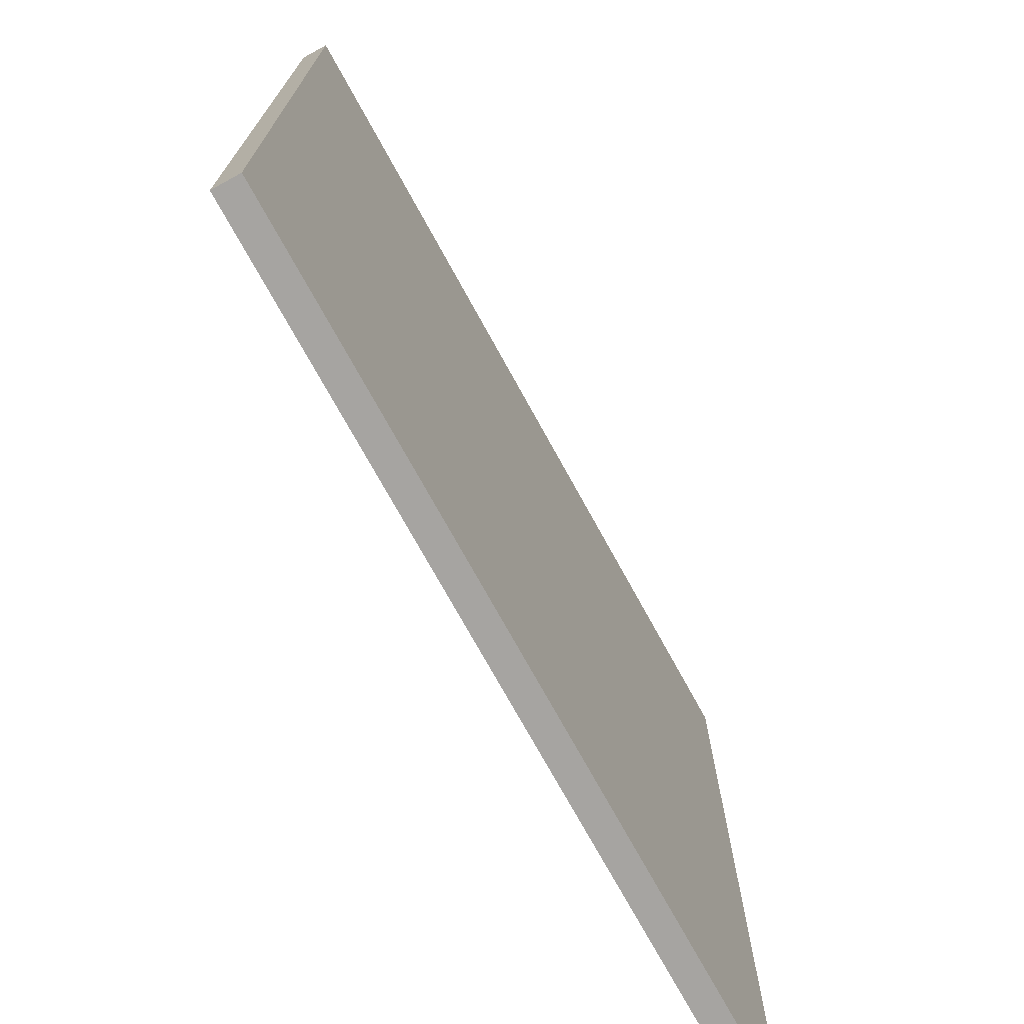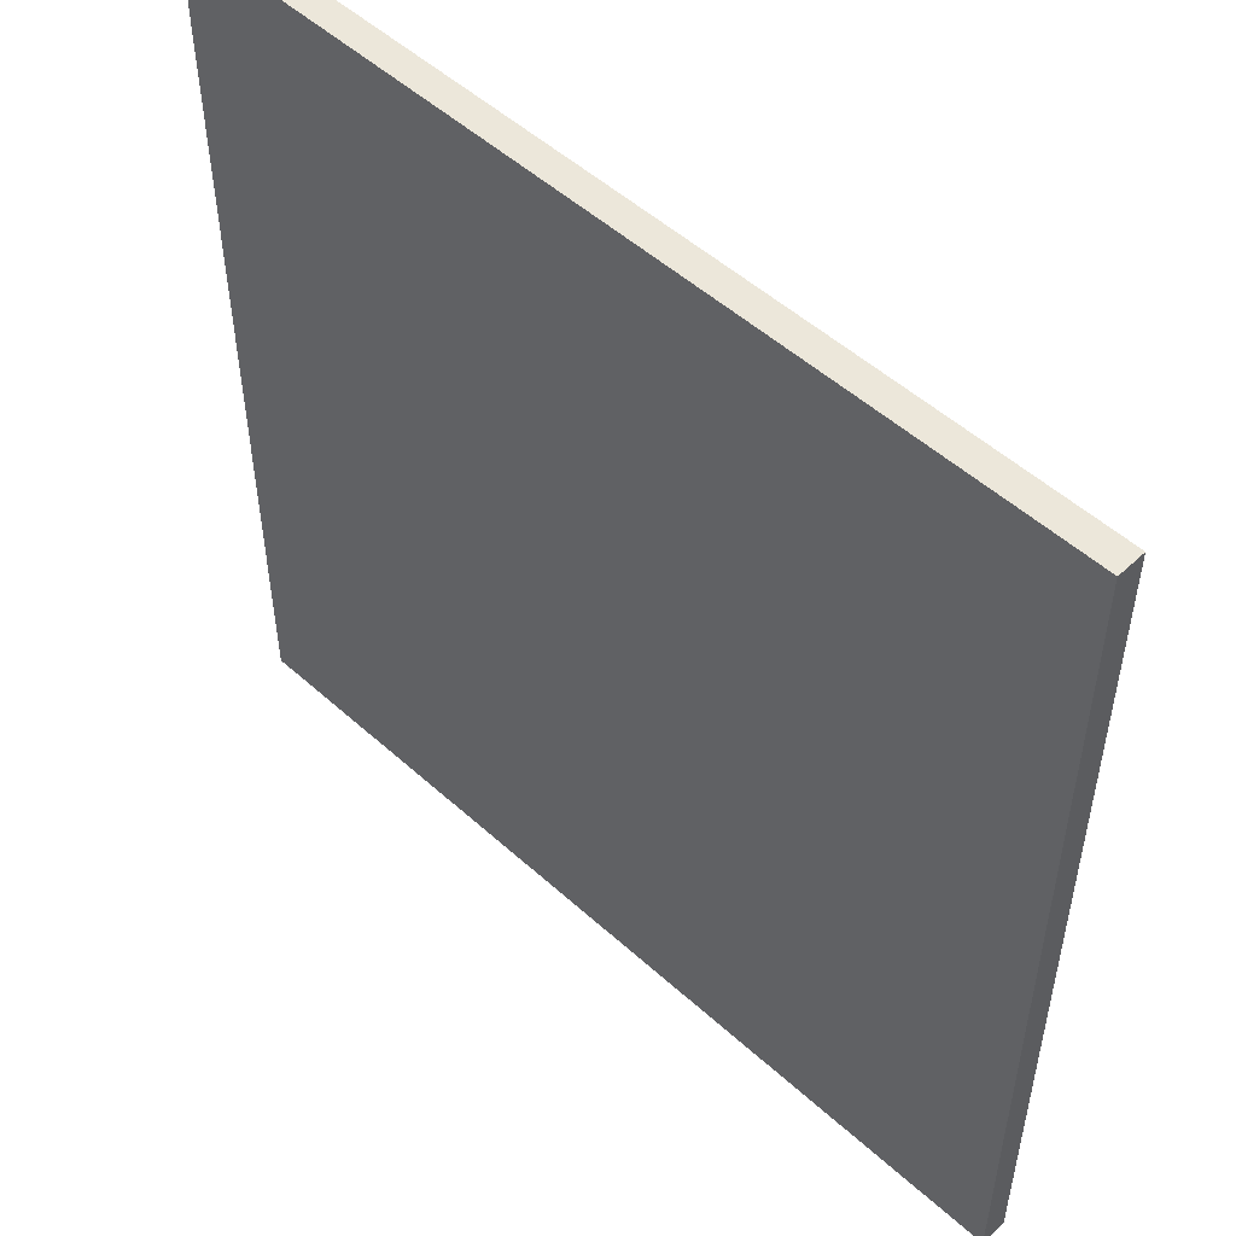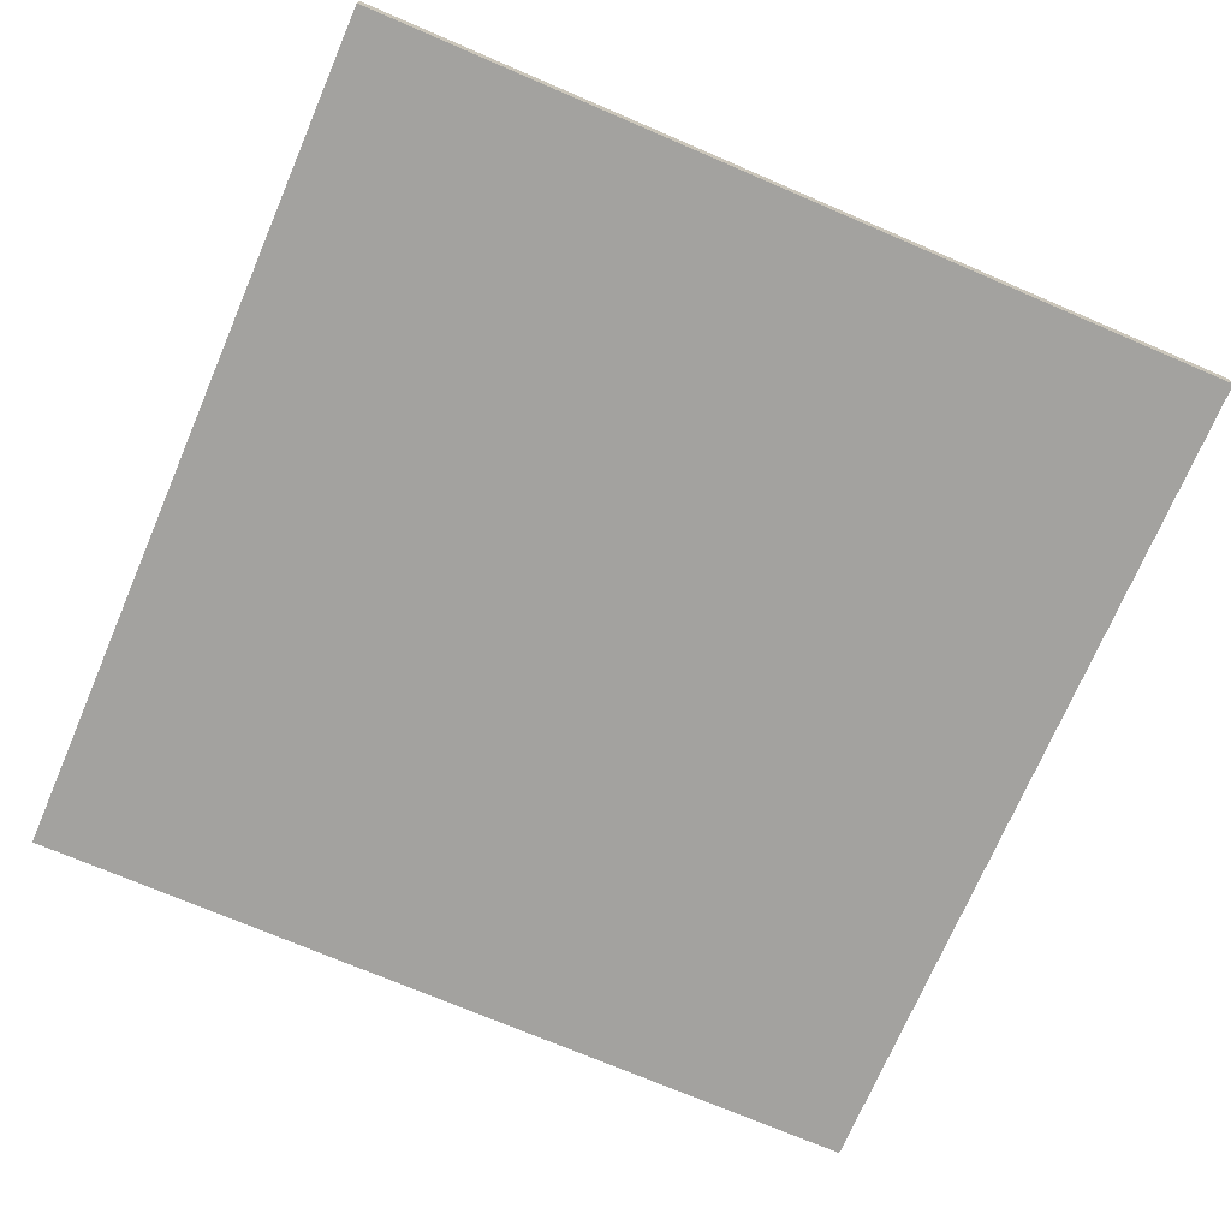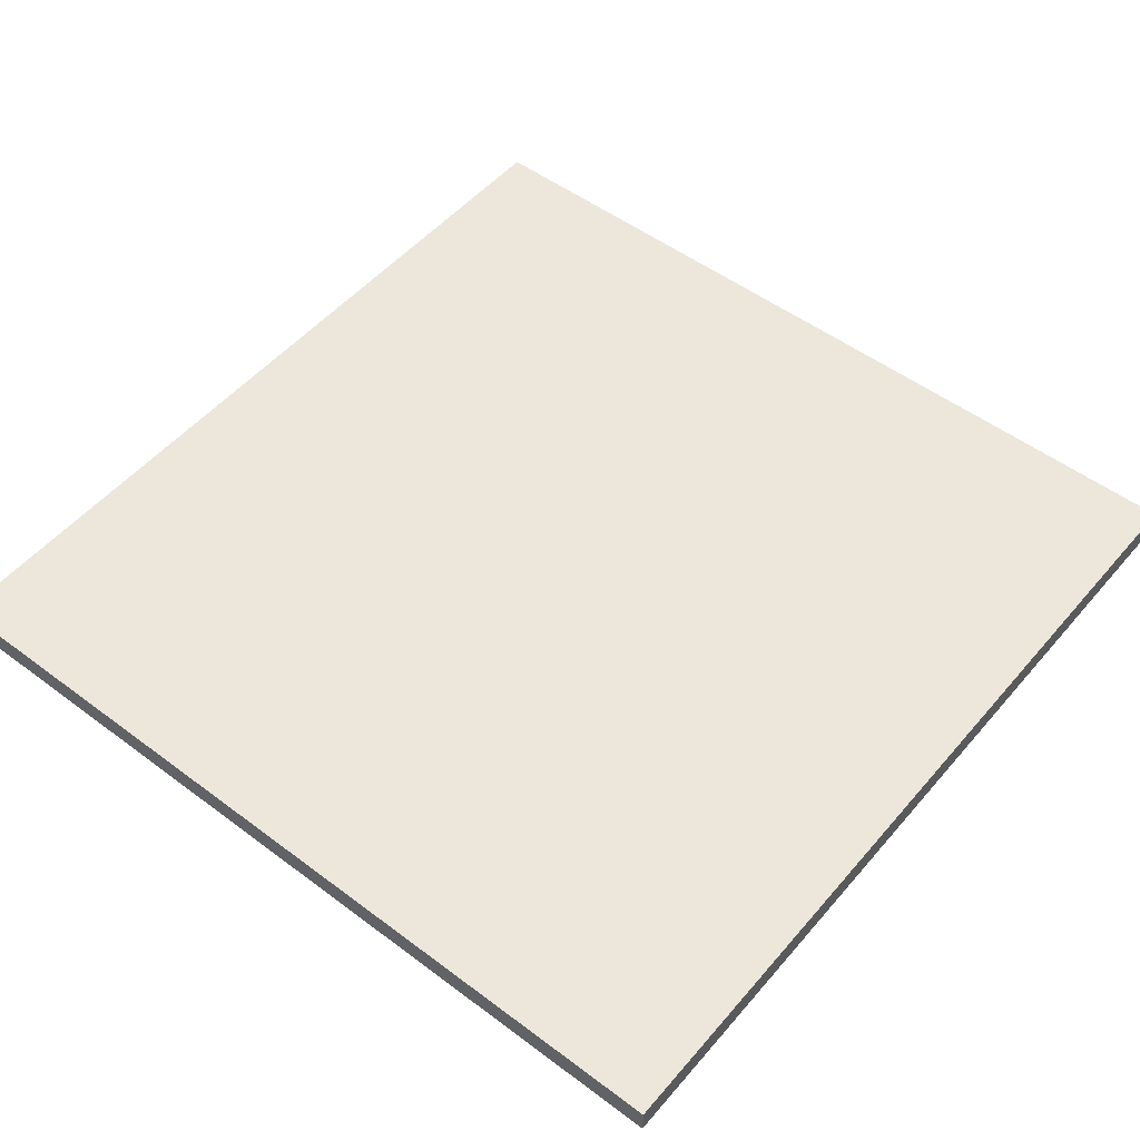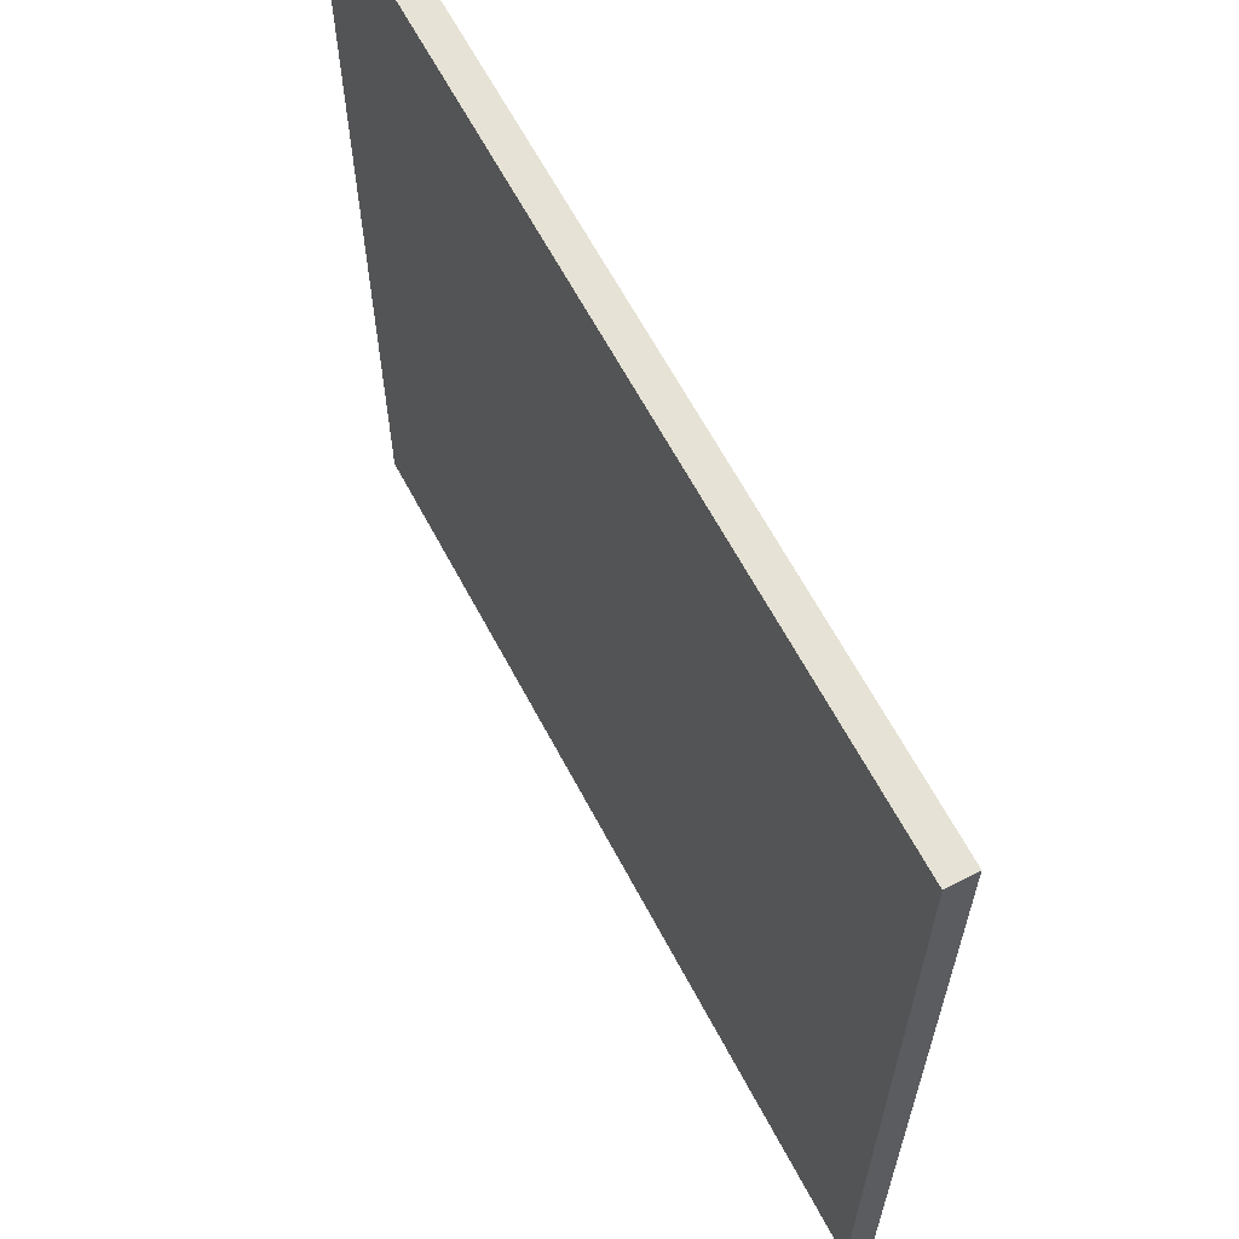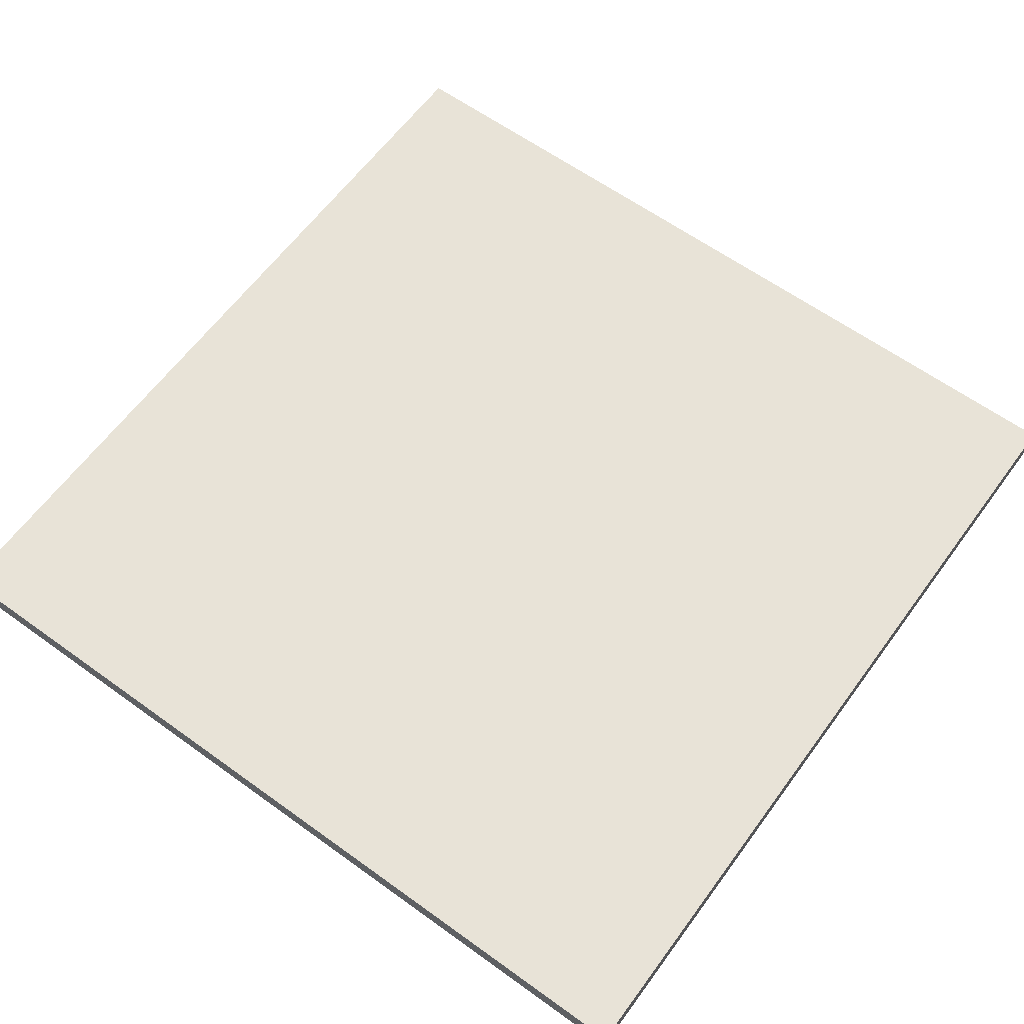
<metadata>
{"format":"obj","ext":"obj","renderer":"f3d","projection":"perspective","resolution":1024,"background":"white","views":[{"elev":-73.5,"azim":118.8,"up":"+Z"},{"elev":51.5,"azim":-135.6,"up":"+Z"},{"elev":-72.5,"azim":-23.2,"up":"+Y"},{"elev":51.5,"azim":129.1,"up":"+Y"},{"elev":64.0,"azim":62.1,"up":"+Z"},{"elev":62.1,"azim":-53.8,"up":"+Y"}]}
</metadata>
<code>
o
v -3.2 -1.6 3.2
v -3.2 -1.6 -3.2
v -3.2 -1.4 3.2
v -3.2 -1.4 -3.2
v 3.2 -1.6 3.2
v 3.2 -1.6 -3.2
v 3.2 -1.4 3.2
v 3.2 -1.4 -3.2
v -3.2 -1.6 3.2
v -3.2 -1.4 3.2
v 3.2 -1.6 3.2
v 3.2 -1.4 3.2
v -3.2 -1.6 -3.2
v -3.2 -1.4 -3.2
v 3.2 -1.6 -3.2
v 3.2 -1.4 -3.2
v -3.2 -1.6 3.2
v 3.2 -1.6 3.2
v -3.2 -1.6 -3.2
v 3.2 -1.6 -3.2
v -3.2 -1.4 3.2
v 3.2 -1.4 3.2
v -3.2 -1.4 -3.2
v 3.2 -1.4 -3.2
f 3 2 1
f 4 2 3
f 5 6 7
f 7 6 8
f 11 10 9
f 12 10 11
f 13 14 15
f 15 14 16
f 19 18 17
f 20 18 19
f 21 22 23
f 23 22 24

</code>
